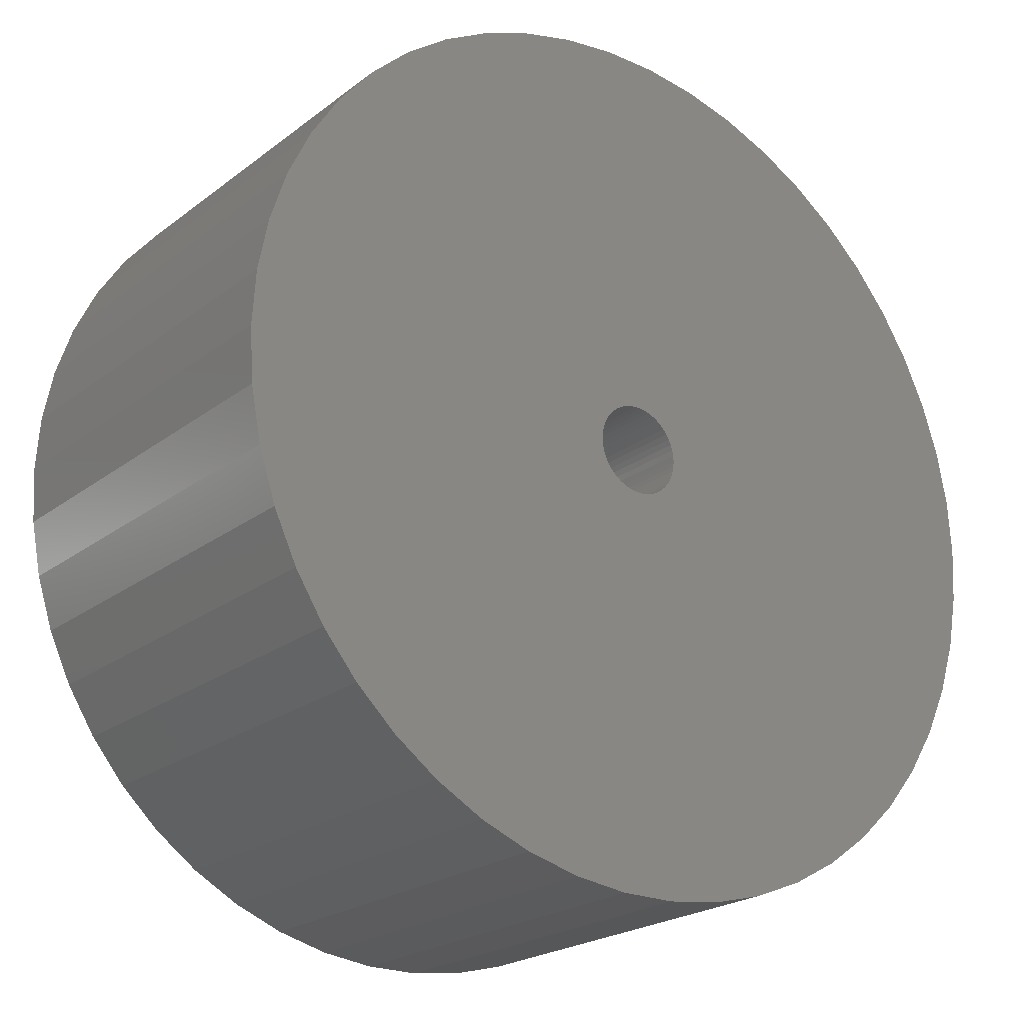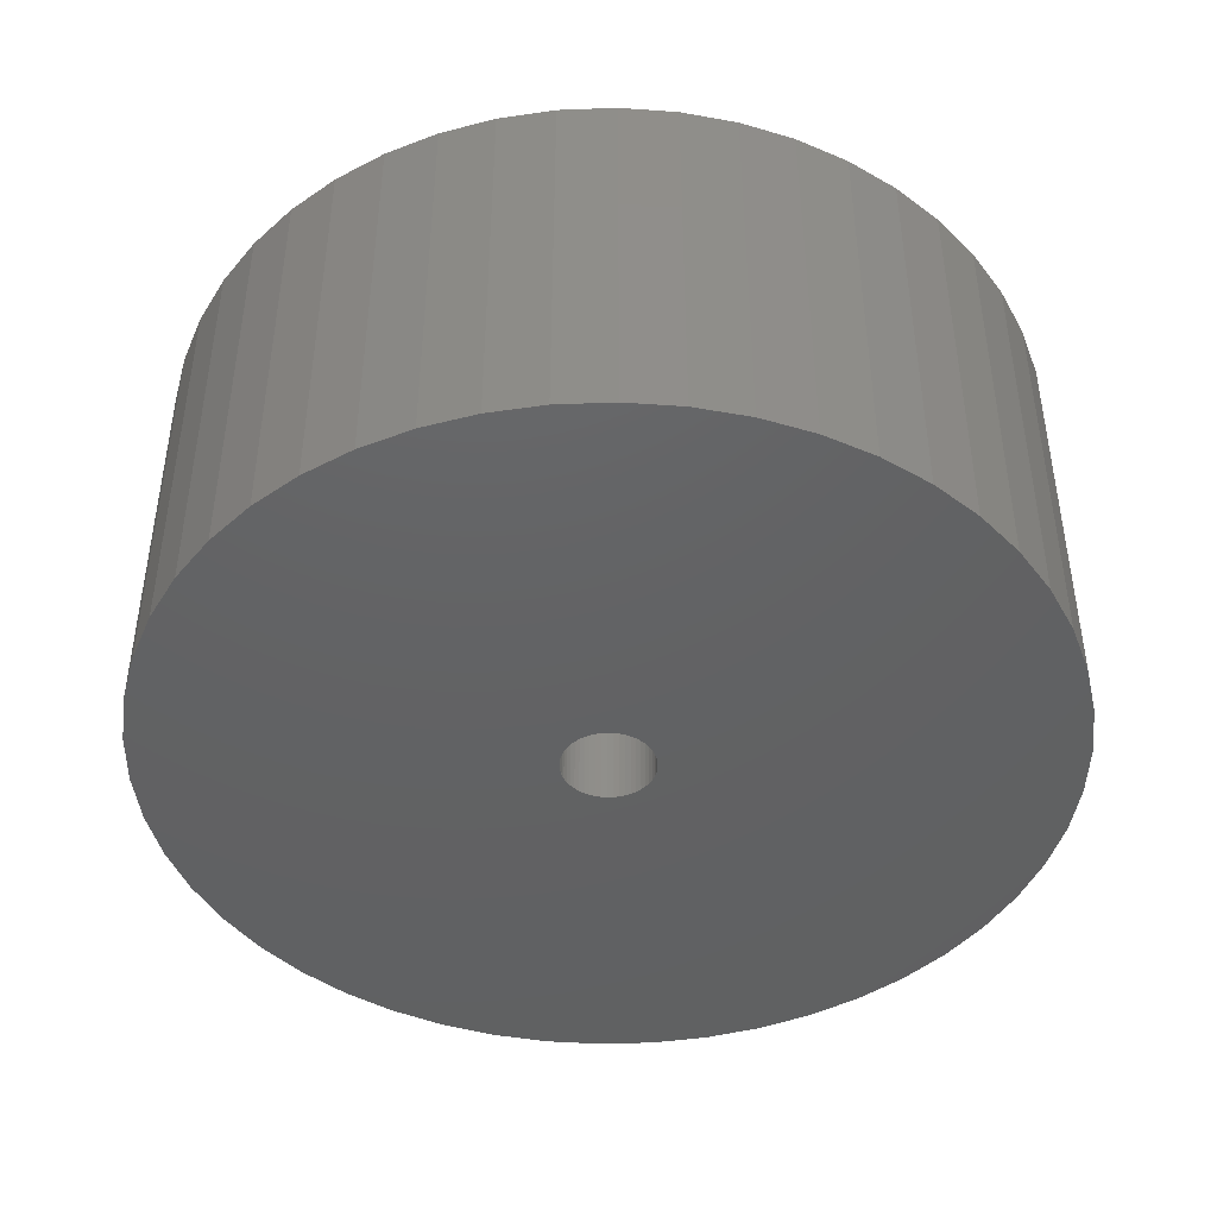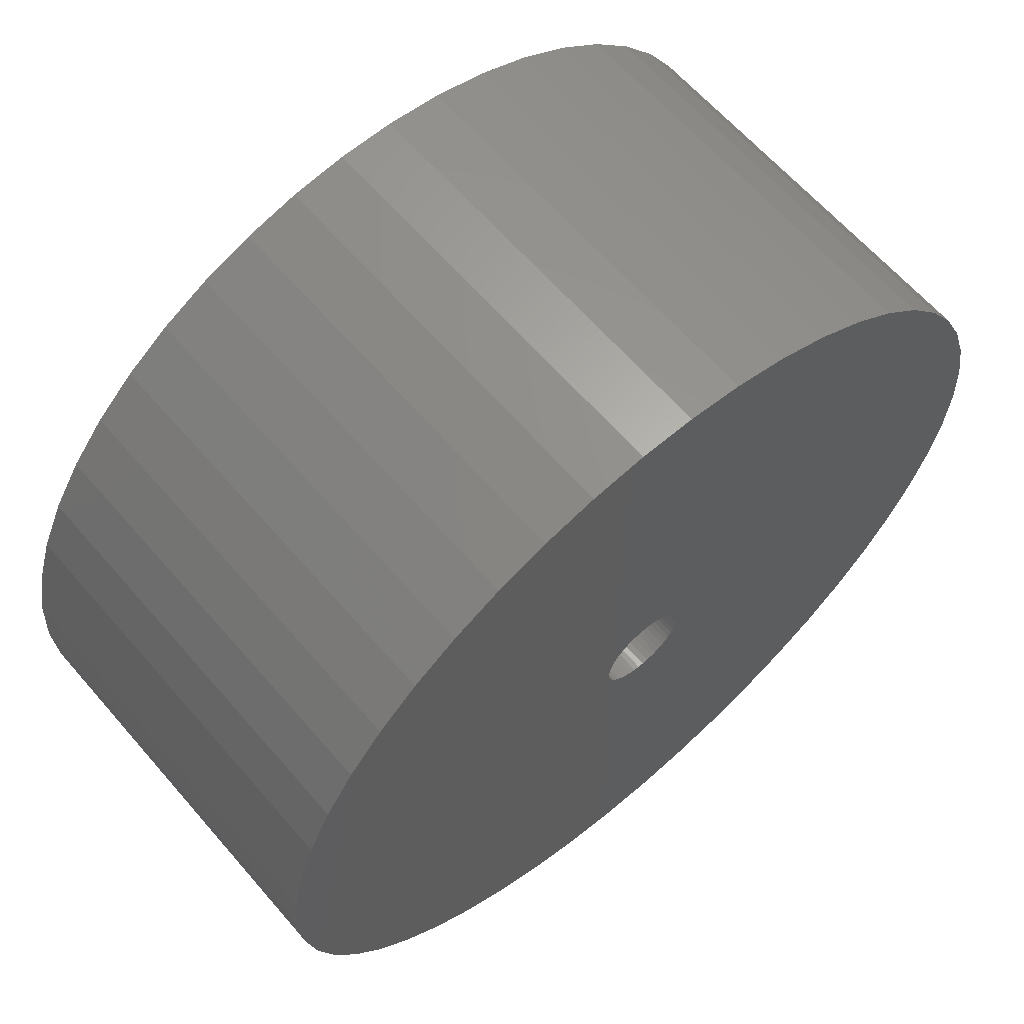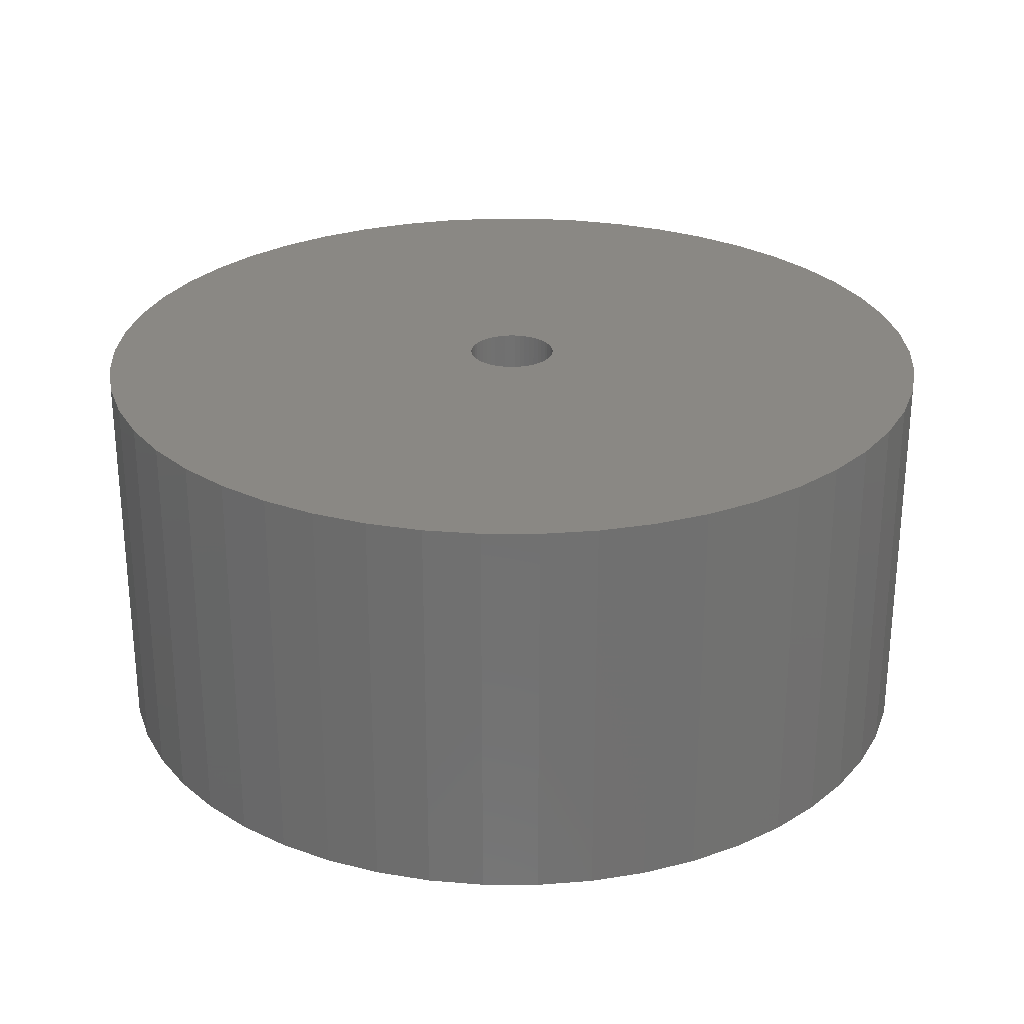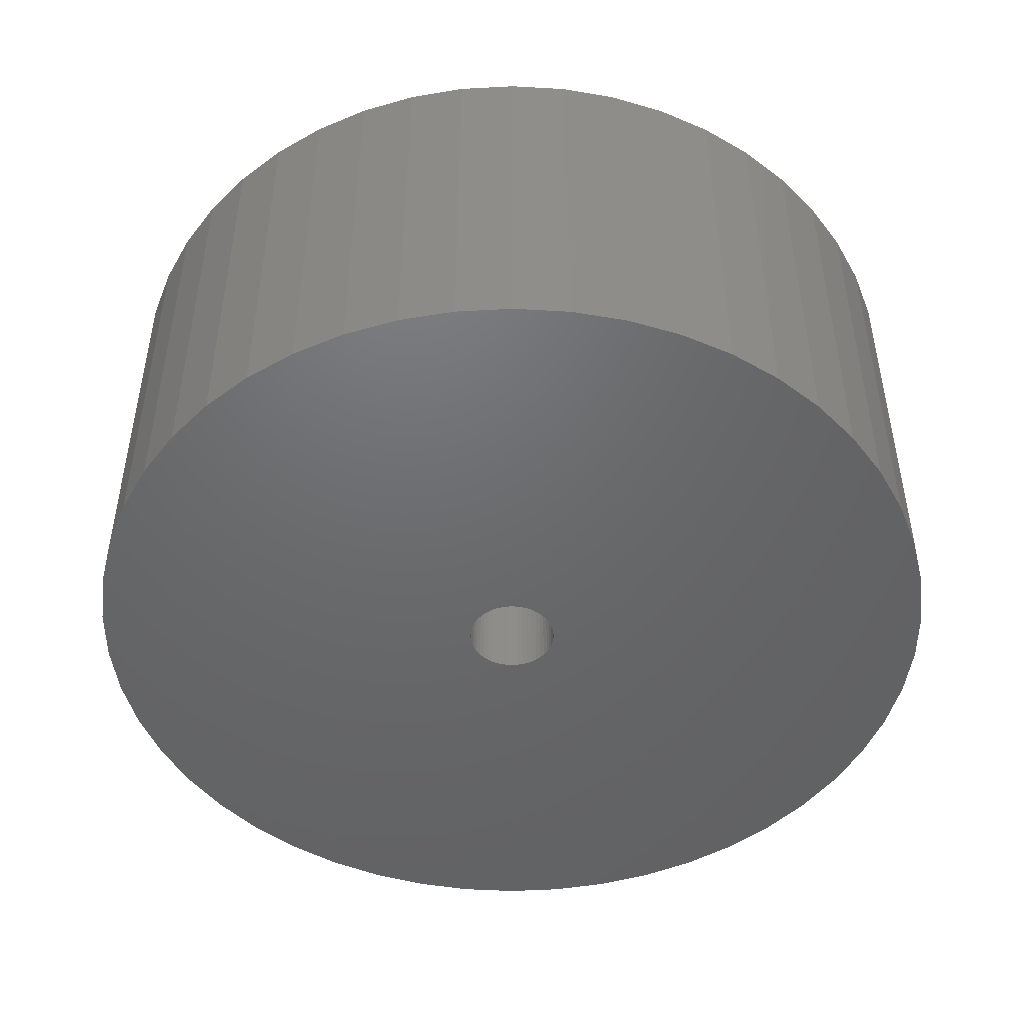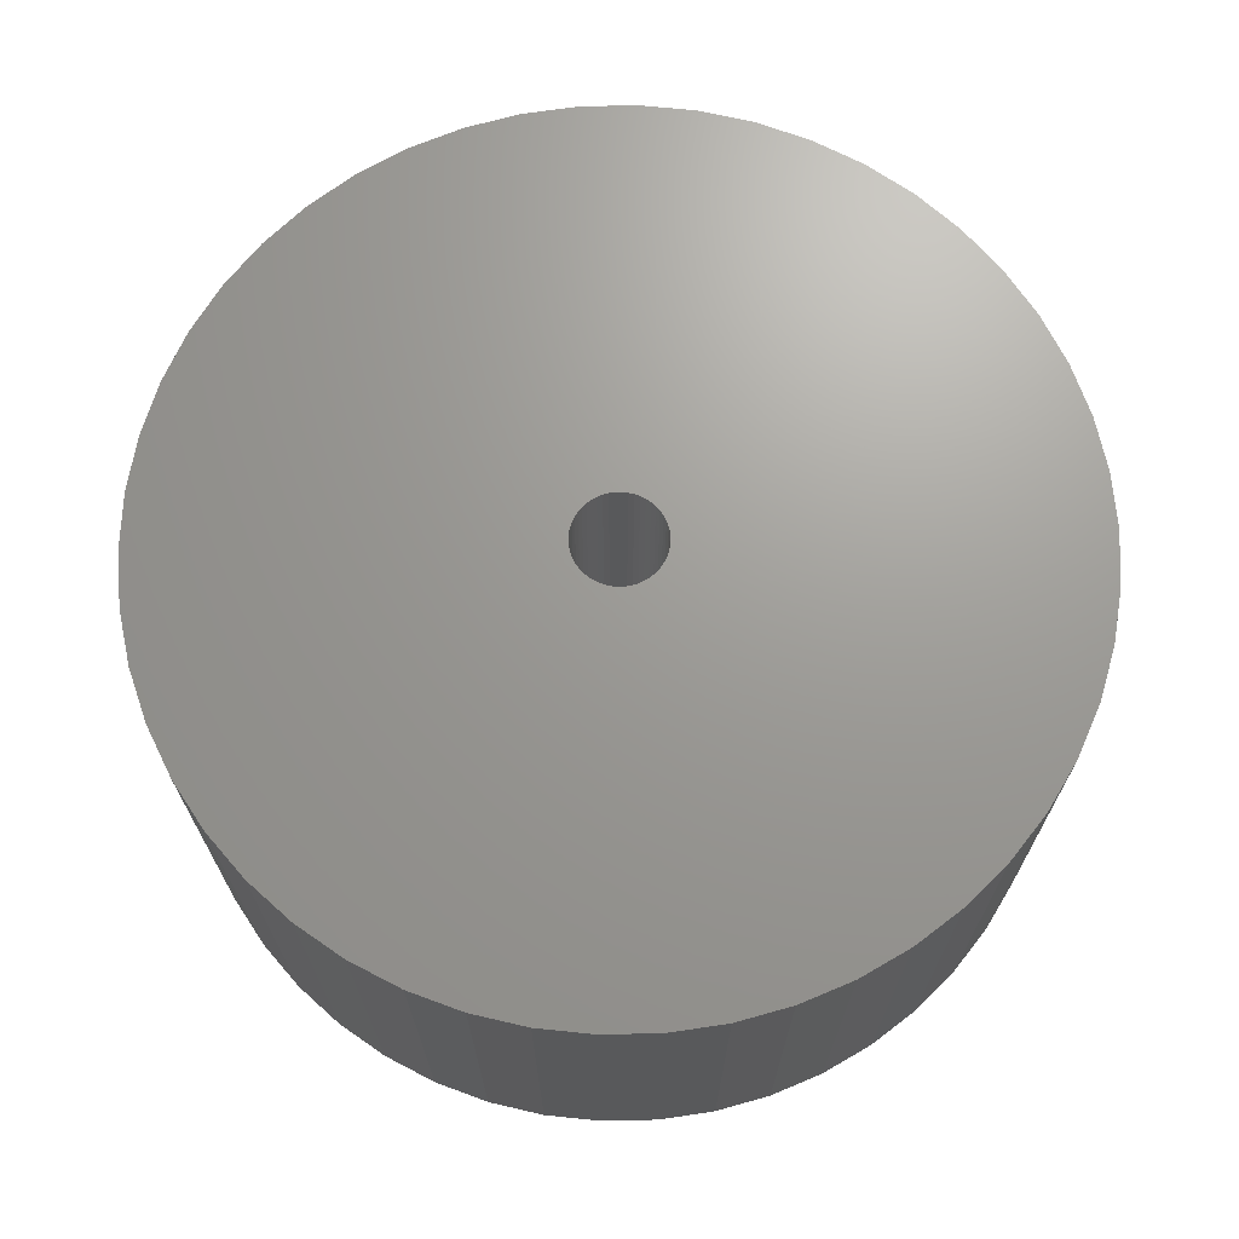
<metadata>
{"format":"stl","ext":"stl","renderer":"f3d","projection":"perspective","resolution":1024,"background":"white","views":[{"elev":-22.3,"azim":-37.7,"up":"+Y"},{"elev":-44.2,"azim":88.9,"up":"+Z"},{"elev":63.3,"azim":139.2,"up":"+Y"},{"elev":26.9,"azim":-165.4,"up":"+Z"},{"elev":-47.9,"azim":111.5,"up":"+Z"},{"elev":69.3,"azim":171.5,"up":"+Z"}]}
</metadata>
<code>
# stl→obj: 200 verts, 400 faces
v 22 0 10
v 21.83 2.757 -10
v 21.83 2.757 10
v 22 0 -10
v -22 0 -10
v -21.83 2.757 10
v -21.83 2.757 -10
v -22 0 10
v 1.381 21.96 -10
v -1.381 21.96 10
v 1.381 21.96 10
v -1.381 21.96 -10
v 16.04 15.06 -10
v 14.02 16.95 10
v 16.04 15.06 10
v 14.02 16.95 -10
v -14.02 16.95 -10
v -16.04 15.06 10
v -14.02 16.95 10
v -16.04 15.06 -10
v -6.798 20.92 -10
v -9.367 19.91 10
v -6.798 20.92 10
v -9.367 19.91 -10
v 16.04 -15.06 10
v 17.8 -12.93 -10
v 17.8 -12.93 10
v 16.04 -15.06 -10
v 20.46 8.099 10
v 19.28 10.6 -10
v 19.28 10.6 10
v 20.46 8.099 -10
v 21.31 5.471 -10
v 21.31 5.471 10
v 9.367 19.91 -10
v 6.798 20.92 10
v 9.367 19.91 10
v 6.798 20.92 -10
v 4.122 21.61 10
v 4.122 21.61 -10
v 11.79 18.58 10
v 11.79 18.58 -10
v -20.46 8.099 -10
v -19.28 10.6 10
v -19.28 10.6 -10
v -20.46 8.099 10
v -17.8 12.93 10
v -17.8 12.93 -10
v -21.31 5.471 -10
v -21.31 5.471 10
v -11.79 18.58 -10
v -11.79 18.58 10
v -4.122 21.61 10
v -4.122 21.61 -10
v 21.83 -2.757 10
v 21.83 -2.757 -10
v 1.381 -21.96 -10
v 4.122 -21.61 10
v 1.381 -21.96 10
v 4.122 -21.61 -10
v 17.8 12.93 10
v 17.8 12.93 -10
v 11.79 -18.58 -10
v 14.02 -16.95 10
v 11.79 -18.58 10
v 14.02 -16.95 -10
v 19.28 -10.6 -10
v 19.28 -10.6 10
v 20.46 -8.099 10
v 21.31 -5.471 -10
v 21.31 -5.471 10
v 20.46 -8.099 -10
v -11.79 -18.58 -10
v -9.367 -19.91 10
v -11.79 -18.58 10
v -9.367 -19.91 -10
v -19.28 -10.6 -10
v -20.46 -8.099 10
v -20.46 -8.099 -10
v -19.28 -10.6 10
v -21.31 -5.471 10
v -21.31 -5.471 -10
v 6.798 -20.92 -10
v 9.367 -19.91 10
v 6.798 -20.92 10
v 9.367 -19.91 -10
v 2.25 0 10
v 2.232 0.282 10
v 2.179 0.5596 10
v 2.232 -0.282 10
v 2.092 0.8283 10
v 1.972 1.084 10
v 2.179 -0.5596 10
v 1.82 1.323 10
v 1.64 1.54 10
v 2.092 -0.8283 10
v 1.434 1.734 10
v 1.206 1.9 10
v 1.972 -1.084 10
v 0.958 2.036 10
v 0.6953 2.14 10
v 1.82 -1.323 10
v 0.4216 2.21 10
v 0.1413 2.246 10
v -0.1413 2.246 10
v -0.4216 2.21 10
v -0.6953 2.14 10
v -0.958 2.036 10
v -1.206 1.9 10
v -1.434 1.734 10
v -1.64 1.54 10
v -1.82 1.323 10
v 1.64 -1.54 10
v 1.434 -1.734 10
v 1.206 -1.9 10
v 0.958 -2.036 10
v 0.6953 -2.14 10
v 0.4216 -2.21 10
v 0.1413 -2.246 10
v -0.1413 -2.246 10
v -1.381 -21.96 10
v -0.4216 -2.21 10
v -4.122 -21.61 10
v -0.6953 -2.14 10
v -6.798 -20.92 10
v -0.958 -2.036 10
v -1.206 -1.9 10
v -1.434 -1.734 10
v -14.02 -16.95 10
v -1.64 -1.54 10
v -16.04 -15.06 10
v -1.82 -1.323 10
v -17.8 -12.93 10
v -1.972 -1.084 10
v -2.092 -0.8283 10
v -2.179 -0.5596 10
v -2.232 -0.282 10
v -21.83 -2.757 10
v -2.25 0 10
v -1.972 1.084 10
v -2.092 0.8283 10
v -2.179 0.5596 10
v -2.232 0.282 10
v -4.122 -21.61 -10
v -1.381 -21.96 -10
v -16.04 -15.06 -10
v -14.02 -16.95 -10
v -21.83 -2.757 -10
v -17.8 -12.93 -10
v 2.25 0 -10
v 2.232 -0.282 -10
v 2.179 -0.5596 -10
v 2.232 0.282 -10
v 2.092 -0.8283 -10
v 1.972 -1.084 -10
v 2.179 0.5596 -10
v 1.82 -1.323 -10
v 1.64 -1.54 -10
v 2.092 0.8283 -10
v 1.434 -1.734 -10
v 1.206 -1.9 -10
v 1.972 1.084 -10
v 0.958 -2.036 -10
v 0.6953 -2.14 -10
v 1.82 1.323 -10
v 0.4216 -2.21 -10
v 0.1413 -2.246 -10
v -0.1413 -2.246 -10
v -0.4216 -2.21 -10
v -0.6953 -2.14 -10
v -6.798 -20.92 -10
v -0.958 -2.036 -10
v -1.206 -1.9 -10
v -1.434 -1.734 -10
v -1.64 -1.54 -10
v -1.82 -1.323 -10
v 1.64 1.54 -10
v 1.434 1.734 -10
v 1.206 1.9 -10
v 0.958 2.036 -10
v 0.6953 2.14 -10
v 0.4216 2.21 -10
v 0.1413 2.246 -10
v -0.1413 2.246 -10
v -0.4216 2.21 -10
v -0.6953 2.14 -10
v -0.958 2.036 -10
v -1.206 1.9 -10
v -1.434 1.734 -10
v -1.64 1.54 -10
v -1.82 1.323 -10
v -1.972 1.084 -10
v -2.092 0.8283 -10
v -2.179 0.5596 -10
v -2.232 0.282 -10
v -2.25 0 -10
v -1.972 -1.084 -10
v -2.092 -0.8283 -10
v -2.179 -0.5596 -10
v -2.232 -0.282 -10
f 1 2 3
f 2 1 4
f 5 6 7
f 6 5 8
f 9 10 11
f 10 9 12
f 13 14 15
f 14 13 16
f 17 18 19
f 18 17 20
f 21 22 23
f 22 21 24
f 25 26 27
f 26 25 28
f 29 30 31
f 30 29 32
f 3 33 34
f 33 3 2
f 35 36 37
f 36 35 38
f 38 39 36
f 39 38 40
f 16 41 14
f 41 16 42
f 43 44 45
f 44 43 46
f 45 47 48
f 47 45 44
f 49 46 43
f 46 49 50
f 51 19 52
f 19 51 17
f 12 53 10
f 53 12 54
f 55 4 1
f 4 55 56
f 57 58 59
f 58 57 60
f 34 32 29
f 32 34 33
f 61 13 15
f 13 61 62
f 31 62 61
f 62 31 30
f 40 11 39
f 11 40 9
f 42 37 41
f 37 42 35
f 63 64 65
f 64 63 66
f 27 67 68
f 67 27 26
f 69 70 71
f 70 69 72
f 71 56 55
f 56 71 70
f 73 74 75
f 74 73 76
f 77 78 79
f 78 77 80
f 79 81 82
f 81 79 78
f 66 25 64
f 25 66 28
f 83 84 85
f 84 83 86
f 60 85 58
f 85 60 83
f 48 18 20
f 18 48 47
f 87 1 3
f 88 3 34
f 1 87 55
f 89 34 29
f 90 55 87
f 91 29 31
f 55 90 71
f 92 31 61
f 93 71 90
f 94 61 15
f 71 93 69
f 95 15 14
f 96 69 93
f 97 14 41
f 69 96 68
f 98 41 37
f 99 68 96
f 100 37 36
f 68 99 27
f 101 36 39
f 102 27 99
f 27 102 25
f 3 88 87
f 34 89 88
f 29 91 89
f 31 92 91
f 61 94 92
f 15 95 94
f 14 97 95
f 103 39 11
f 41 98 97
f 37 100 98
f 36 101 100
f 39 103 101
f 11 104 103
f 11 105 104
f 10 105 11
f 105 10 106
f 53 106 10
f 106 53 107
f 23 107 53
f 107 23 108
f 22 108 23
f 108 22 109
f 52 109 22
f 109 52 110
f 19 110 52
f 110 19 111
f 18 111 19
f 111 18 112
f 113 25 102
f 25 113 64
f 114 64 113
f 64 114 65
f 115 65 114
f 65 115 84
f 116 84 115
f 84 116 85
f 117 85 116
f 85 117 58
f 118 58 117
f 58 118 59
f 119 59 118
f 120 59 119
f 121 120 122
f 123 122 124
f 125 124 126
f 74 126 127
f 120 121 59
f 75 127 128
f 129 128 130
f 131 130 132
f 133 132 134
f 80 134 135
f 78 135 136
f 81 136 137
f 138 137 139
f 47 112 18
f 122 123 121
f 112 47 140
f 124 125 123
f 44 140 47
f 126 74 125
f 140 44 141
f 127 75 74
f 46 141 44
f 128 129 75
f 141 46 142
f 130 131 129
f 50 142 46
f 132 133 131
f 142 50 143
f 134 80 133
f 6 143 50
f 135 78 80
f 143 6 139
f 136 81 78
f 8 139 6
f 137 138 81
f 139 8 138
f 7 50 49
f 50 7 6
f 24 52 22
f 52 24 51
f 54 23 53
f 23 54 21
f 68 72 69
f 72 68 67
f 144 121 123
f 121 144 145
f 146 129 131
f 129 146 147
f 148 8 5
f 8 148 138
f 86 65 84
f 65 86 63
f 145 59 121
f 59 145 57
f 147 75 129
f 75 147 73
f 146 133 149
f 133 146 131
f 149 80 77
f 80 149 133
f 150 4 56
f 151 56 70
f 4 150 2
f 152 70 72
f 153 2 150
f 154 72 67
f 2 153 33
f 155 67 26
f 156 33 153
f 157 26 28
f 33 156 32
f 158 28 66
f 159 32 156
f 160 66 63
f 32 159 30
f 161 63 86
f 162 30 159
f 163 86 83
f 30 162 62
f 164 83 60
f 165 62 162
f 62 165 13
f 56 151 150
f 70 152 151
f 72 154 152
f 67 155 154
f 26 157 155
f 28 158 157
f 66 160 158
f 166 60 57
f 63 161 160
f 86 163 161
f 83 164 163
f 60 166 164
f 57 167 166
f 57 168 167
f 145 168 57
f 168 145 169
f 144 169 145
f 169 144 170
f 171 170 144
f 170 171 172
f 76 172 171
f 172 76 173
f 73 173 76
f 173 73 174
f 147 174 73
f 174 147 175
f 146 175 147
f 175 146 176
f 177 13 165
f 13 177 16
f 178 16 177
f 16 178 42
f 179 42 178
f 42 179 35
f 180 35 179
f 35 180 38
f 181 38 180
f 38 181 40
f 182 40 181
f 40 182 9
f 183 9 182
f 184 9 183
f 12 184 185
f 54 185 186
f 21 186 187
f 24 187 188
f 184 12 9
f 51 188 189
f 17 189 190
f 20 190 191
f 48 191 192
f 45 192 193
f 43 193 194
f 49 194 195
f 7 195 196
f 149 176 146
f 185 54 12
f 176 149 197
f 186 21 54
f 77 197 149
f 187 24 21
f 197 77 198
f 188 51 24
f 79 198 77
f 189 17 51
f 198 79 199
f 190 20 17
f 82 199 79
f 191 48 20
f 199 82 200
f 192 45 48
f 148 200 82
f 193 43 45
f 200 148 196
f 194 49 43
f 5 196 148
f 195 7 49
f 196 5 7
f 82 138 148
f 138 82 81
f 171 123 125
f 123 171 144
f 76 125 74
f 125 76 171
f 142 193 141
f 193 142 194
f 162 94 165
f 94 162 92
f 182 101 103
f 101 182 181
f 181 100 101
f 100 181 180
f 187 107 108
f 107 187 186
f 141 192 140
f 192 141 193
f 151 87 150
f 87 151 90
f 178 95 97
f 95 178 177
f 179 97 98
f 97 179 178
f 112 190 111
f 190 112 191
f 188 108 109
f 108 188 187
f 185 105 106
f 105 185 184
f 189 109 110
f 109 189 188
f 150 88 153
f 88 150 87
f 157 99 155
f 99 157 102
f 168 122 120
f 122 168 169
f 164 118 117
f 118 164 166
f 165 95 177
f 95 165 94
f 184 104 105
f 104 184 183
f 180 98 100
f 98 180 179
f 139 195 143
f 195 139 196
f 143 194 142
f 194 143 195
f 140 191 112
f 191 140 192
f 186 106 107
f 106 186 185
f 190 110 111
f 110 190 189
f 152 90 151
f 90 152 93
f 166 119 118
f 119 166 167
f 158 102 157
f 102 158 113
f 159 92 162
f 92 159 91
f 156 91 159
f 91 156 89
f 153 89 156
f 89 153 88
f 183 103 104
f 103 183 182
f 154 93 152
f 93 154 96
f 155 96 154
f 96 155 99
f 172 127 126
f 127 172 173
f 137 196 139
f 196 137 200
f 135 199 136
f 199 135 198
f 130 176 132
f 176 130 175
f 163 117 116
f 117 163 164
f 160 115 114
f 115 160 161
f 174 130 128
f 130 174 175
f 167 120 119
f 120 167 168
f 170 126 124
f 126 170 172
f 173 128 127
f 128 173 174
f 136 200 137
f 200 136 199
f 132 197 134
f 197 132 176
f 134 198 135
f 198 134 197
f 161 116 115
f 116 161 163
f 158 114 113
f 114 158 160
f 169 124 122
f 124 169 170

</code>
